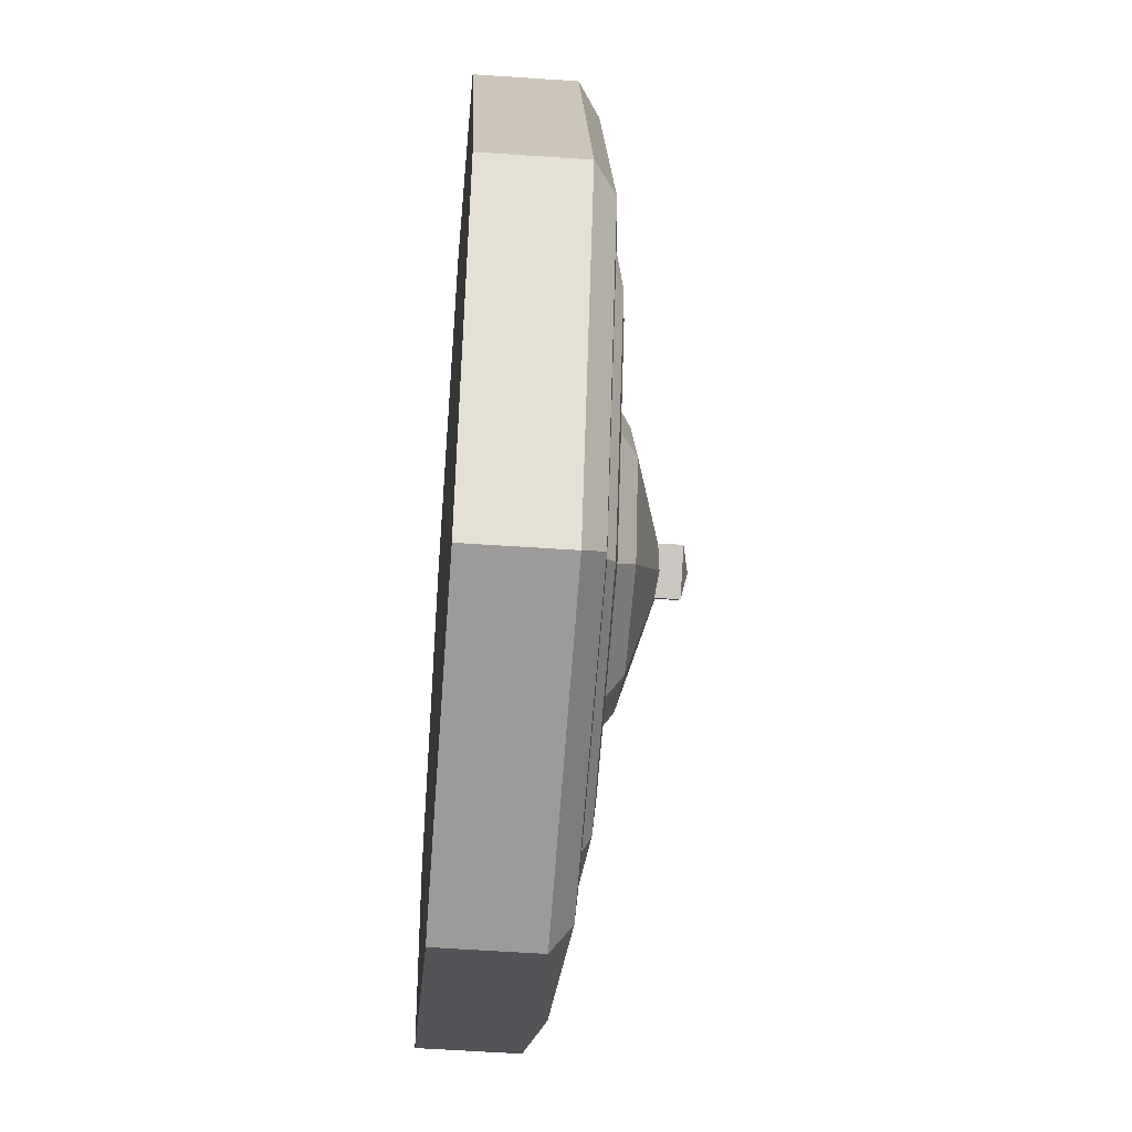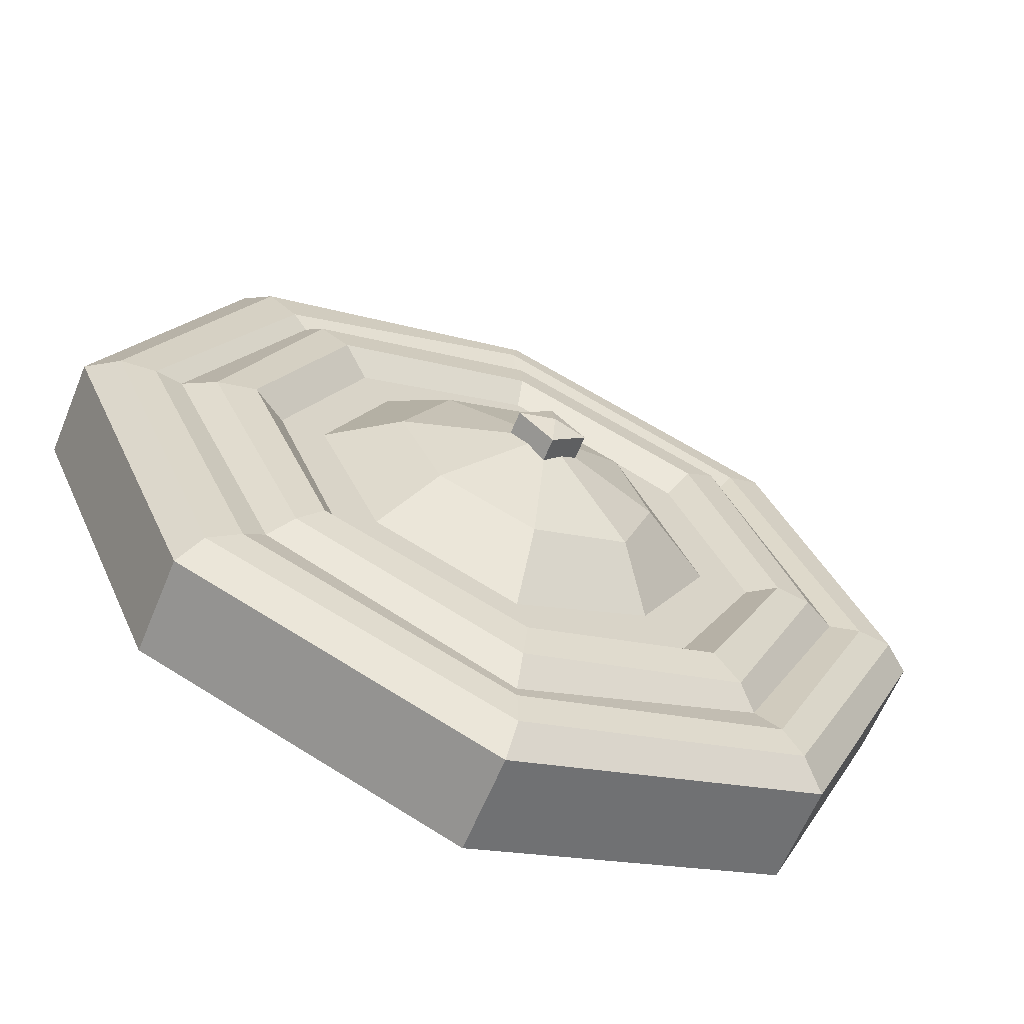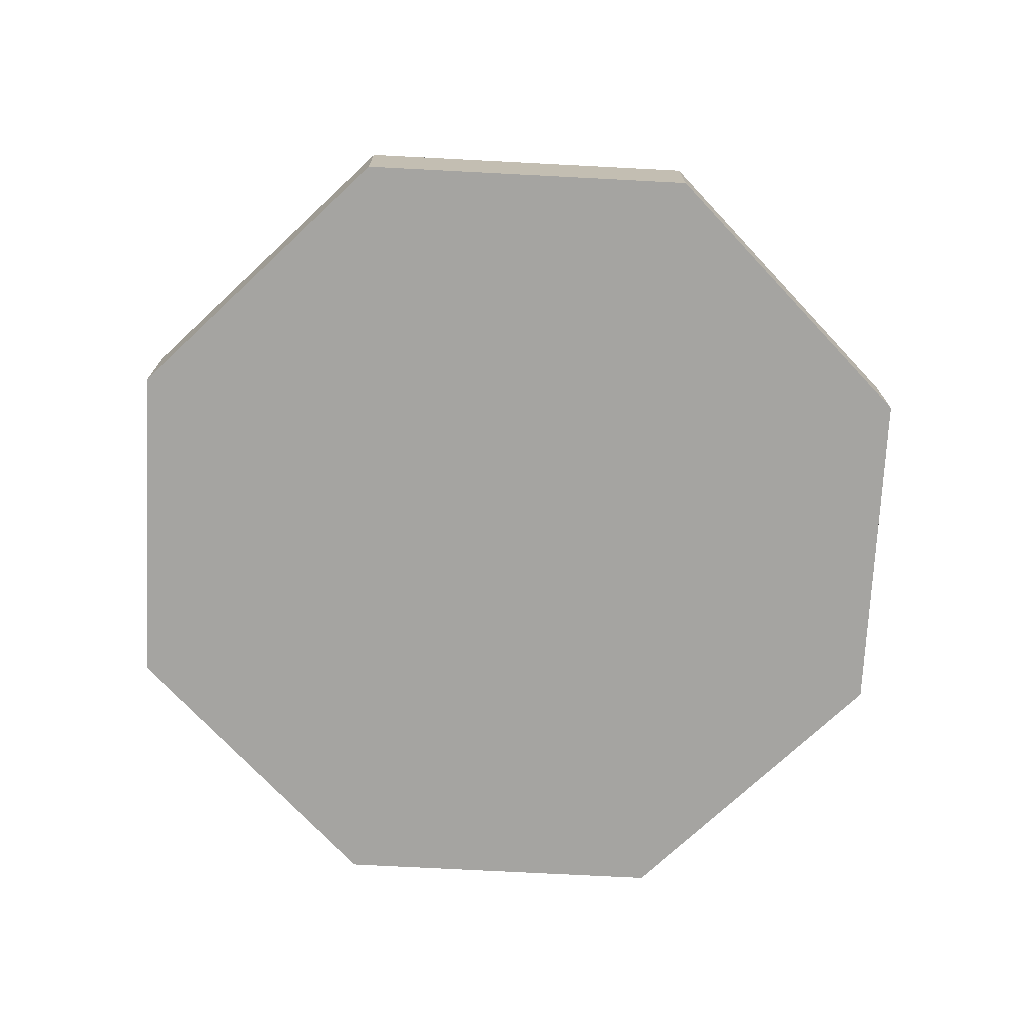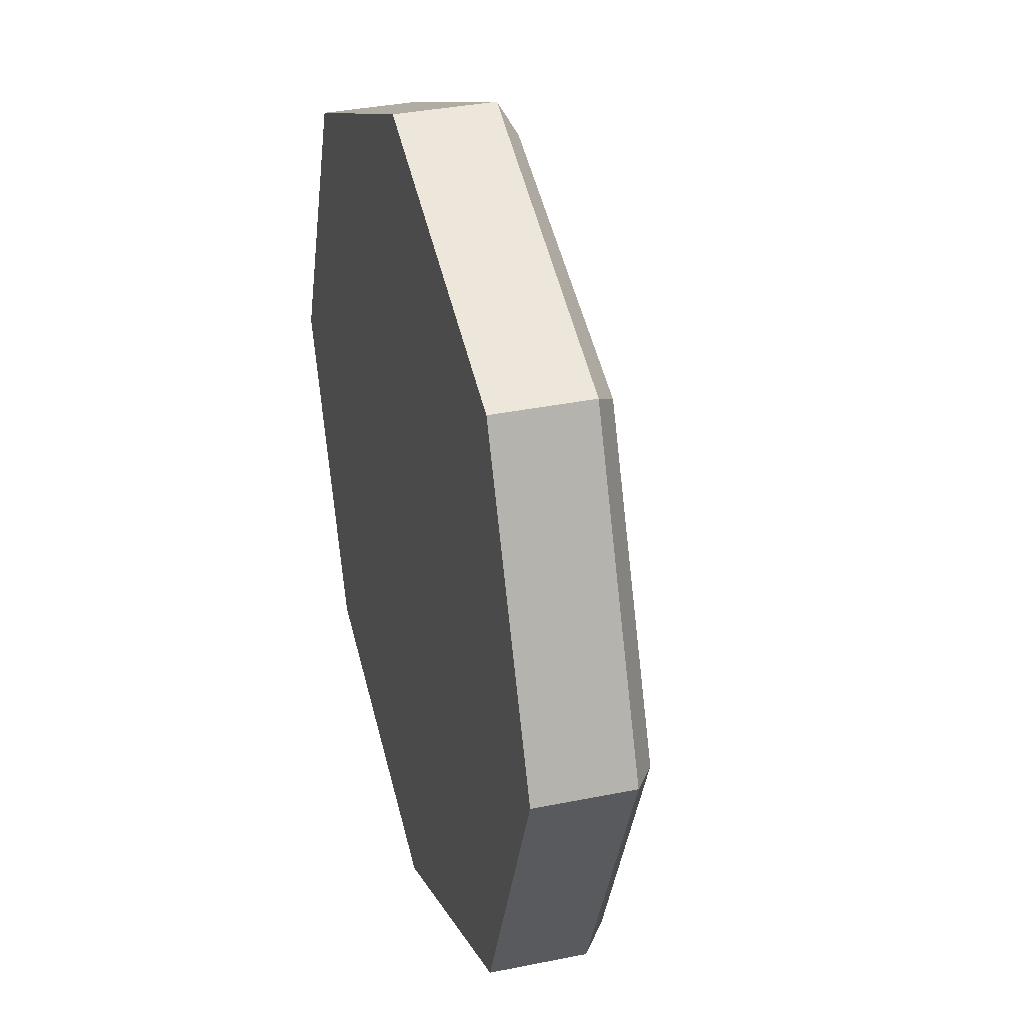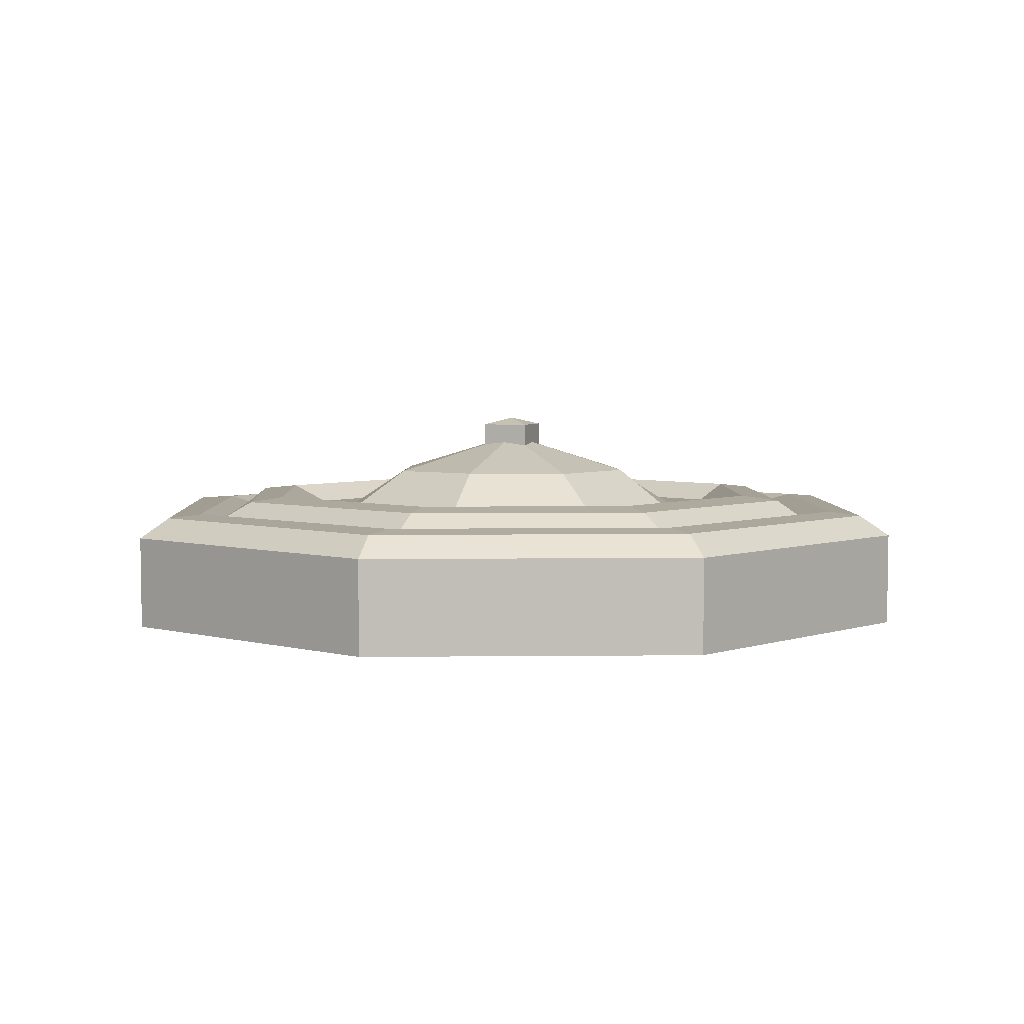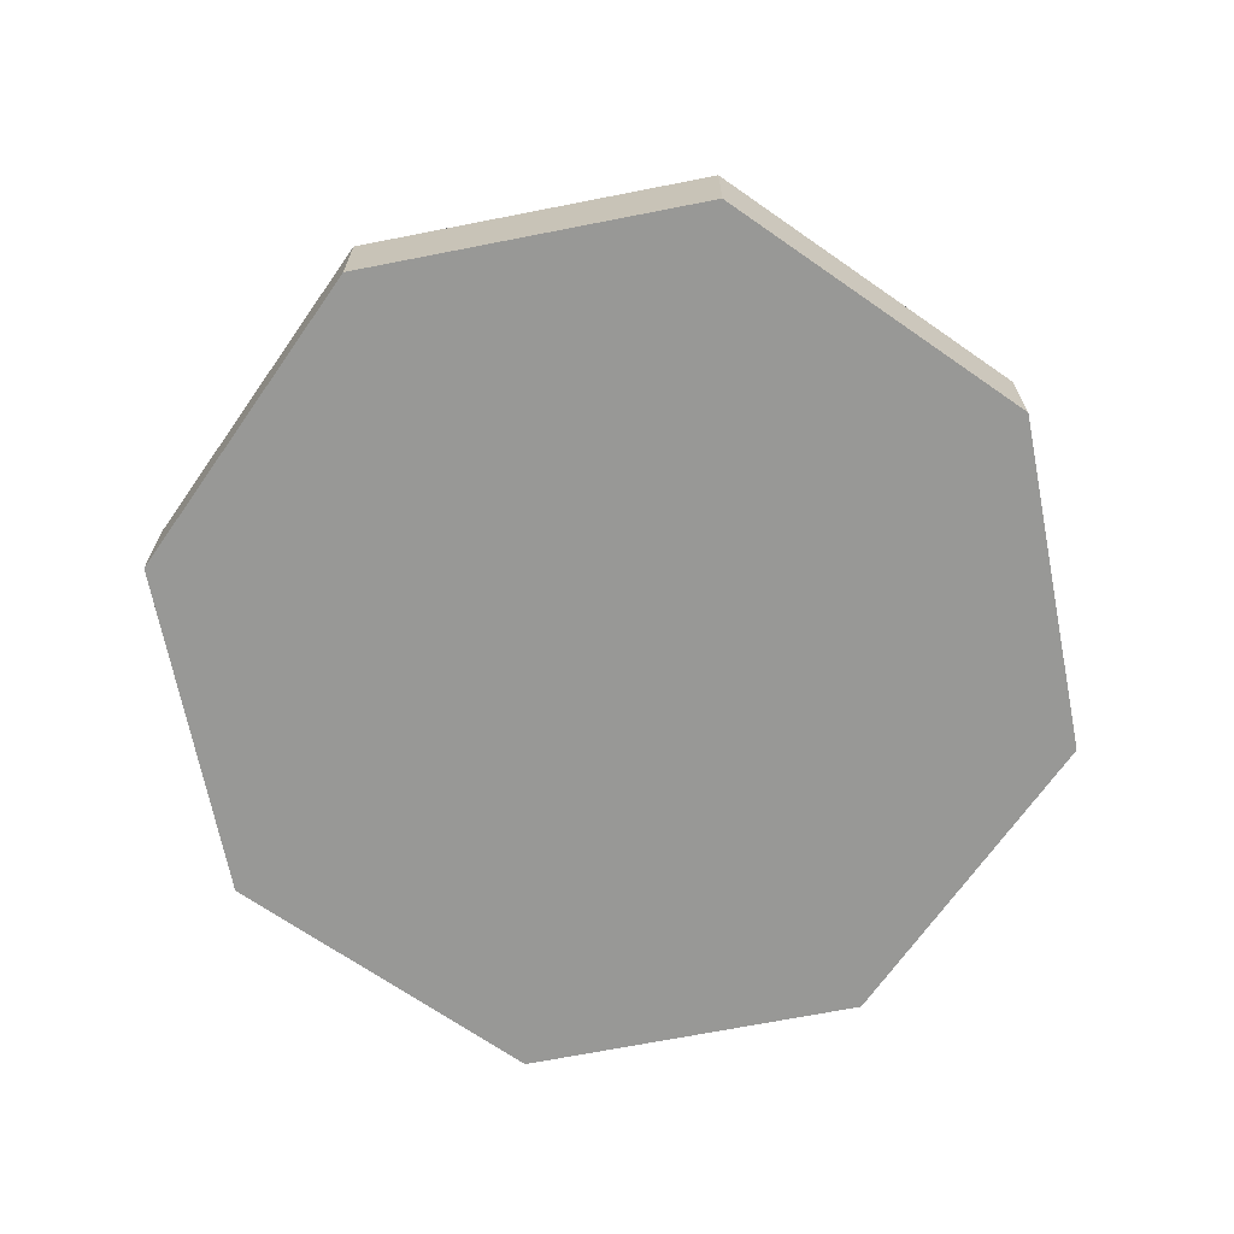
<metadata>
{"format":"obj","ext":"obj","renderer":"f3d","projection":"perspective","resolution":1024,"background":"white","views":[{"elev":-46.5,"azim":-94.7,"up":"+Y"},{"elev":-63.7,"azim":-22.6,"up":"+Y"},{"elev":-73.3,"azim":-69.9,"up":"+Z"},{"elev":33.3,"azim":-105.9,"up":"+Y"},{"elev":4.4,"azim":-25.1,"up":"+Z"},{"elev":-68.5,"azim":78.1,"up":"+Z"}]}
</metadata>
<code>
v 12.25 11.78 6.225
v 0.2615 17.6 6.225
v -12.35 11.86 6.225
v -17.66 -0.01125 6.225
v -12.21 -12.44 6.225
v 0.1758 -17.69 6.225
v 11.77 -11.52 6.225
v 17.68 -0.1716 6.225
v 27.06 27.06 4.38
v 21.31 21 5.961
v 0 38.58 4.38
v 0.274 30.13 5.961
v -27.05 27.06 4.38
v -20.93 21.38 5.961
v -38.58 0 4.38
v -30.45 0.1974 5.961
v -27.06 -27.06 4.38
v -20.87 -20.86 5.961
v 0 -38.58 4.38
v 0.269 -30.63 5.961
v 27.06 -27.06 4.38
v 20.99 -20.9 5.961
v 38.58 0 4.38
v 30.45 0.08914 5.961
v 15.49 14.79 6.225
v 0.3591 21.95 6.225
v -14.77 15 6.225
v -21.48 -0.2475 6.225
v -15.52 -15.05 6.225
v 0.07752 -21.93 6.225
v 15.08 -14.82 6.225
v 22.08 -0.008963 6.225
v 27.03 27.03 -3.986
v 0 38.53 -3.986
v -27.03 27.03 -3.986
v -38.53 0 -3.986
v -27.03 -27.03 -3.986
v 0 -38.53 -3.986
v 27.03 -27.03 -3.986
v 38.53 0 -3.986
v 36.2 0.2509 6.209
v 25.45 25.1 6.209
v 0.2574 35.43 6.209
v -24.86 25.45 6.209
v -35.9 -0.3254 6.209
v -25.44 -25.3 6.209
v 0.2646 -35.7 6.209
v 24.85 -25.42 6.209
v 33.15 0.189 6.491
v 22.51 23.36 6.491
v -0.2091 33.19 6.491
v -22.33 22.64 6.491
v -32.86 -0.4088 6.491
v -22.72 -23.12 6.491
v 0.05885 -32.55 6.491
v 23.03 -22.96 6.491
v 27.57 -0.03948 7.472
v 19.71 19.61 7.472
v 0.1716 27.51 7.472
v -19.72 19.32 7.472
v -27.76 -0.2503 7.472
v -19.05 -19.42 7.472
v 0.1544 -27.72 7.472
v 19.22 -19.64 7.472
v 24.45 -0.1685 7.826
v 16.95 17.22 7.826
v 0.1285 24.15 7.826
v -17.24 16.92 7.826
v -24.43 0.3775 7.826
v -16.95 -17.04 7.826
v 0.3969 -24.07 7.826
v 16.91 -16.9 7.826
v 8.243 8.054 10.08
v -0.1955 11.62 10.08
v -7.823 7.953 10.08
v -11.95 -0.2051 10.08
v -8.31 -8.156 10.16
v 0.135 -11.43 10.08
v 8.442 -7.544 10.08
v 11.13 0.2863 10.08
v 0 0 13.38
v 0 -3.014 12.31
v -3.014 0 12.31
v 3.014 0 12.31
v 0 3.014 12.31
v 0 0 15.2
v 0 -3.014 14.56
v -3.014 0 14.56
v 3.014 0 14.56
v 0 3.014 14.56
f 2 1 25 26
f 3 2 26 27
f 5 4 28 29
f 6 5 29 30
f 7 6 30 31
f 8 7 31 32
f 1 8 32 25
f 73 74 81
f 74 75 81
f 75 76 81
f 76 77 81
f 77 78 81
f 78 79 81
f 79 80 81
f 80 73 81
f 49 50 10 24
f 10 50 51 12
f 12 51 52 14
f 14 52 53 16
f 16 53 54 18
f 18 54 55 20
f 20 55 56 22
f 22 56 49 24
f 65 66 25 32
f 25 66 67 26
f 26 67 68 27
f 27 68 69 28
f 28 69 70 29
f 29 70 71 30
f 30 71 72 31
f 31 72 65 32
f 11 9 33 34
f 13 11 34 35
f 15 13 35 36
f 17 15 36 37
f 19 17 37 38
f 21 19 38 39
f 23 21 39 40
f 9 23 40 33
f 42 41 23 9
f 43 42 9 11
f 44 43 11 13
f 45 44 13 15
f 46 45 15 17
f 47 46 17 19
f 48 47 19 21
f 23 41 48 21
f 50 49 41 42
f 51 50 42 43
f 52 51 43 44
f 53 52 44 45
f 54 53 45 46
f 55 54 46 47
f 56 55 47 48
f 41 49 56 48
f 58 57 24 10
f 59 58 10 12
f 60 59 12 14
f 61 60 14 16
f 62 61 16 18
f 63 62 18 20
f 64 63 20 22
f 24 57 64 22
f 66 65 57 58
f 67 66 58 59
f 68 67 59 60
f 69 68 60 61
f 70 69 61 62
f 71 70 62 63
f 72 71 63 64
f 57 65 72 64
f 1 2 74 73
f 2 3 75 74
f 3 4 76 75
f 4 5 77 76
f 5 6 78 77
f 6 7 79 78
f 7 8 80 79
f 8 1 73 80
f 3 27 28 4
f 86 87 89
f 87 86 88
f 88 86 90
f 86 89 90
f 82 87 88 83
f 82 84 89 87
f 88 90 85 83
f 89 84 85 90
f 33 40 39 34
f 35 34 39 38
f 35 38 37 36

</code>
